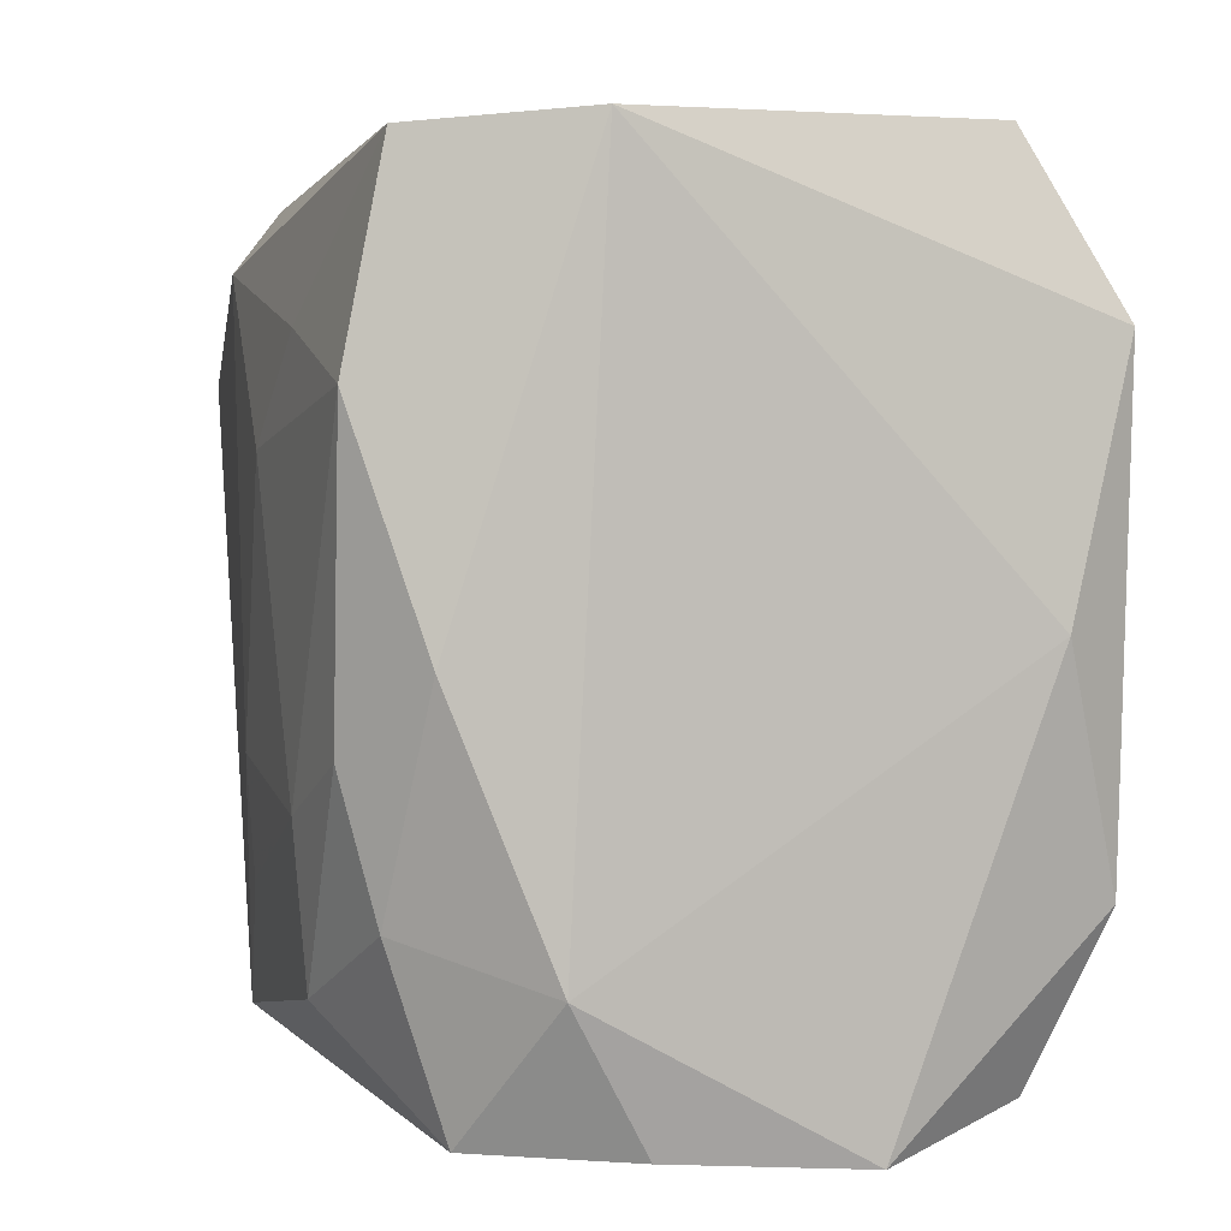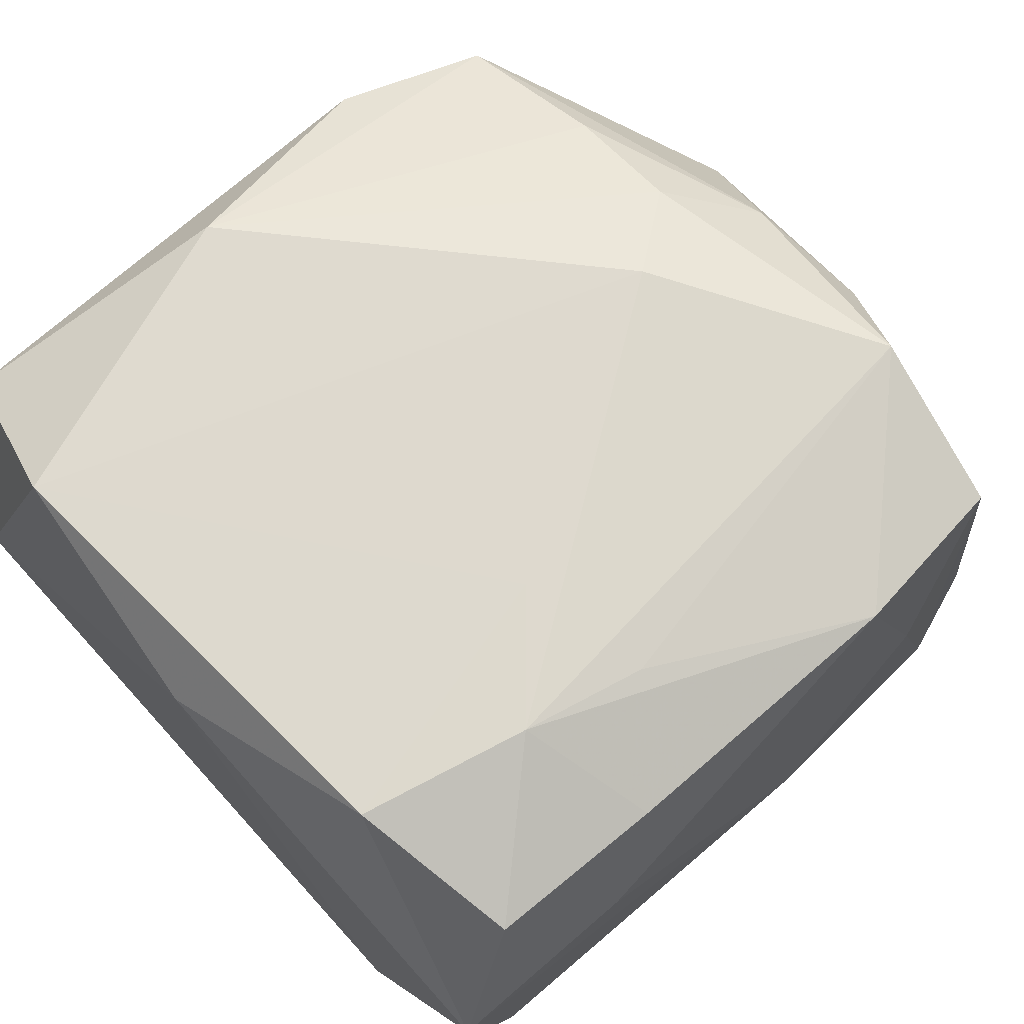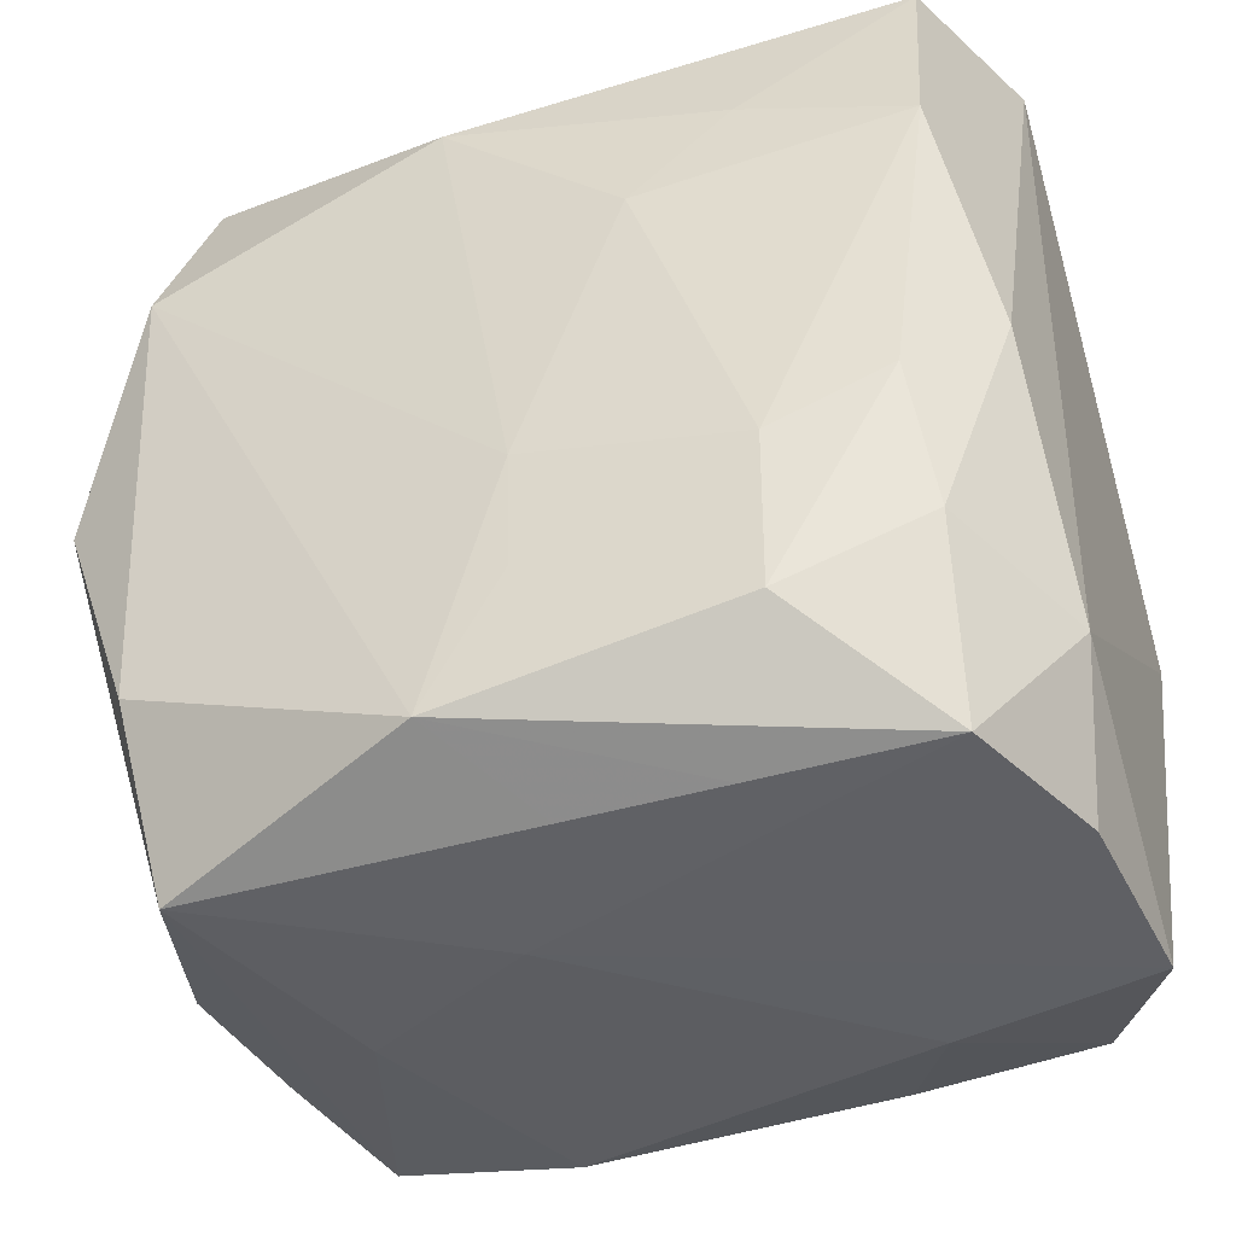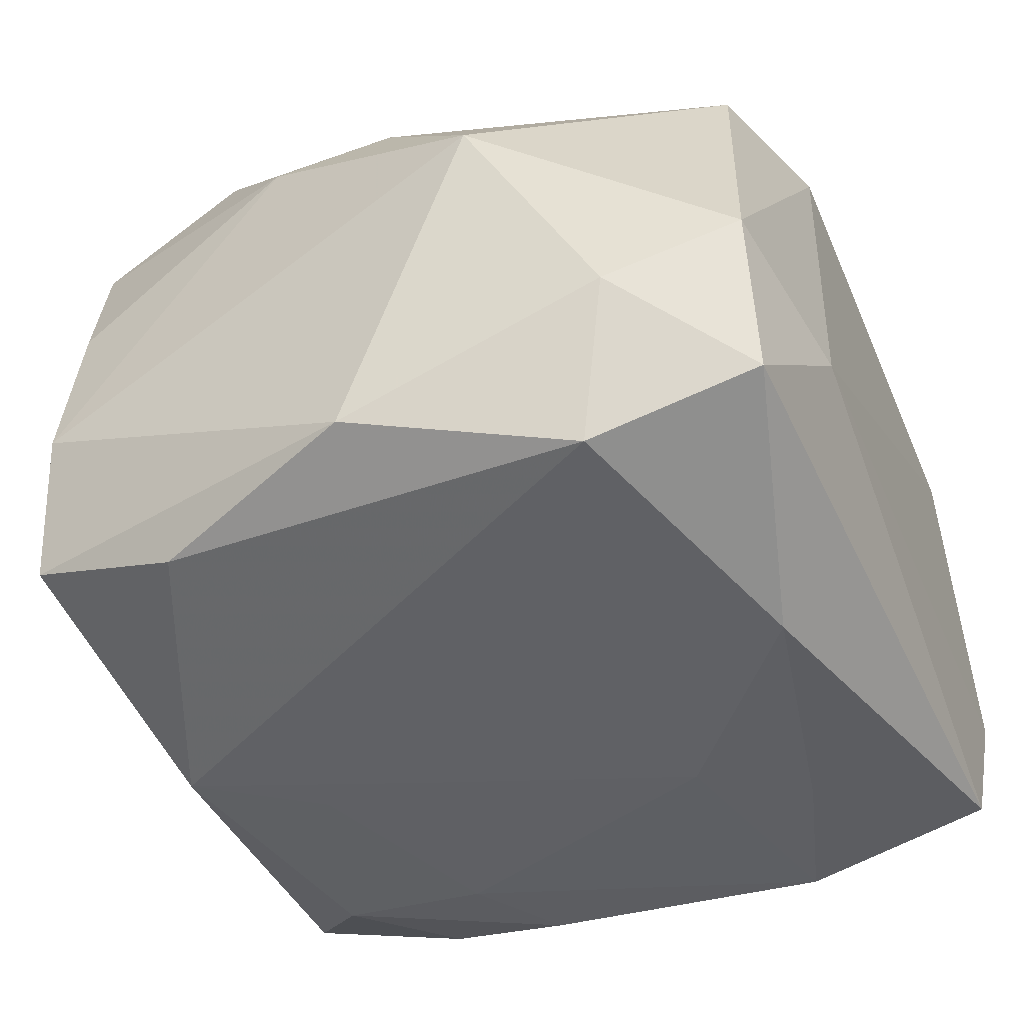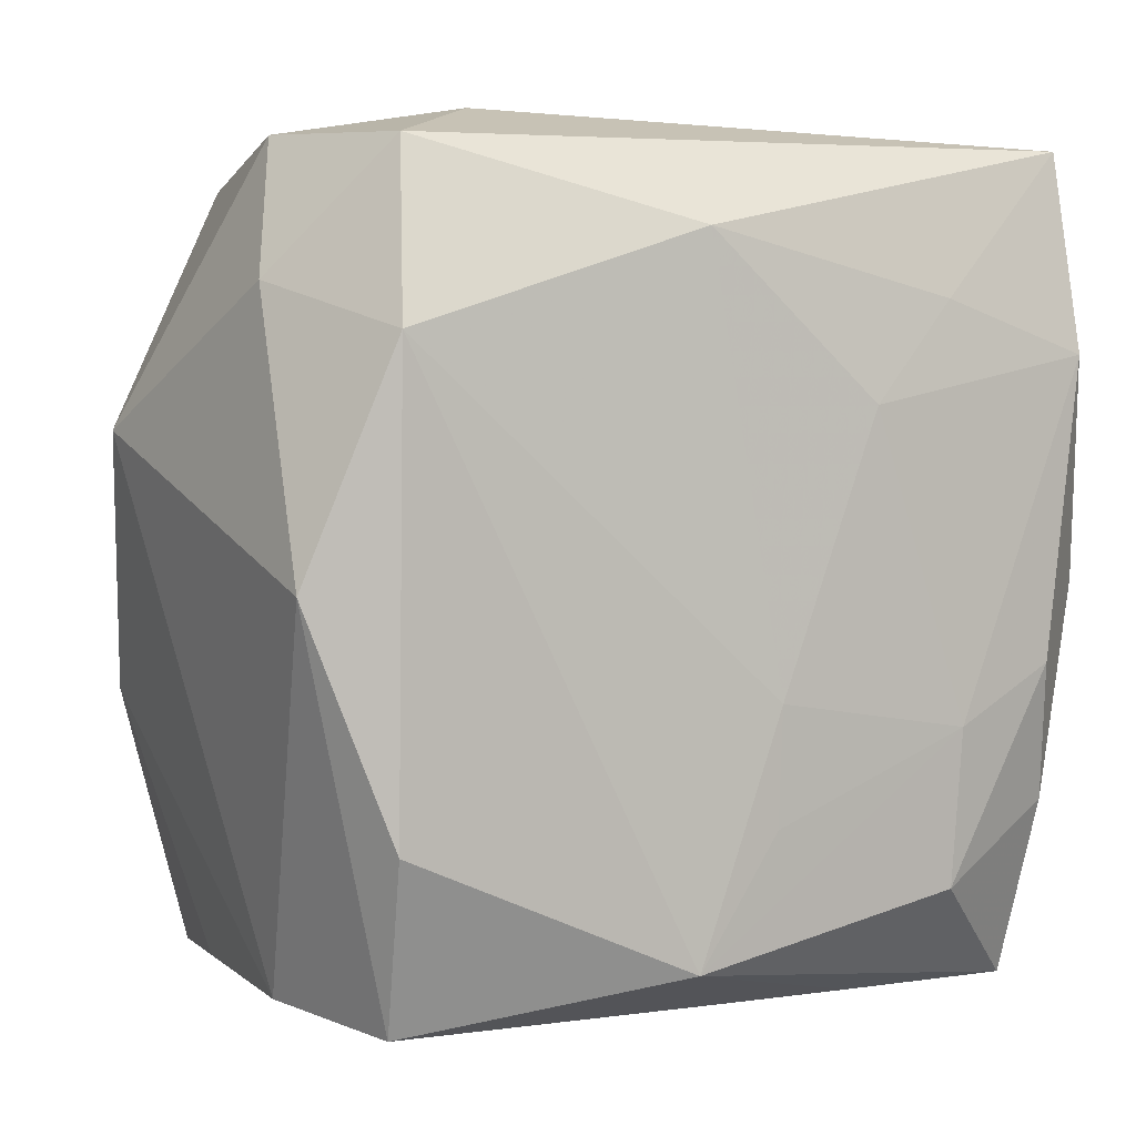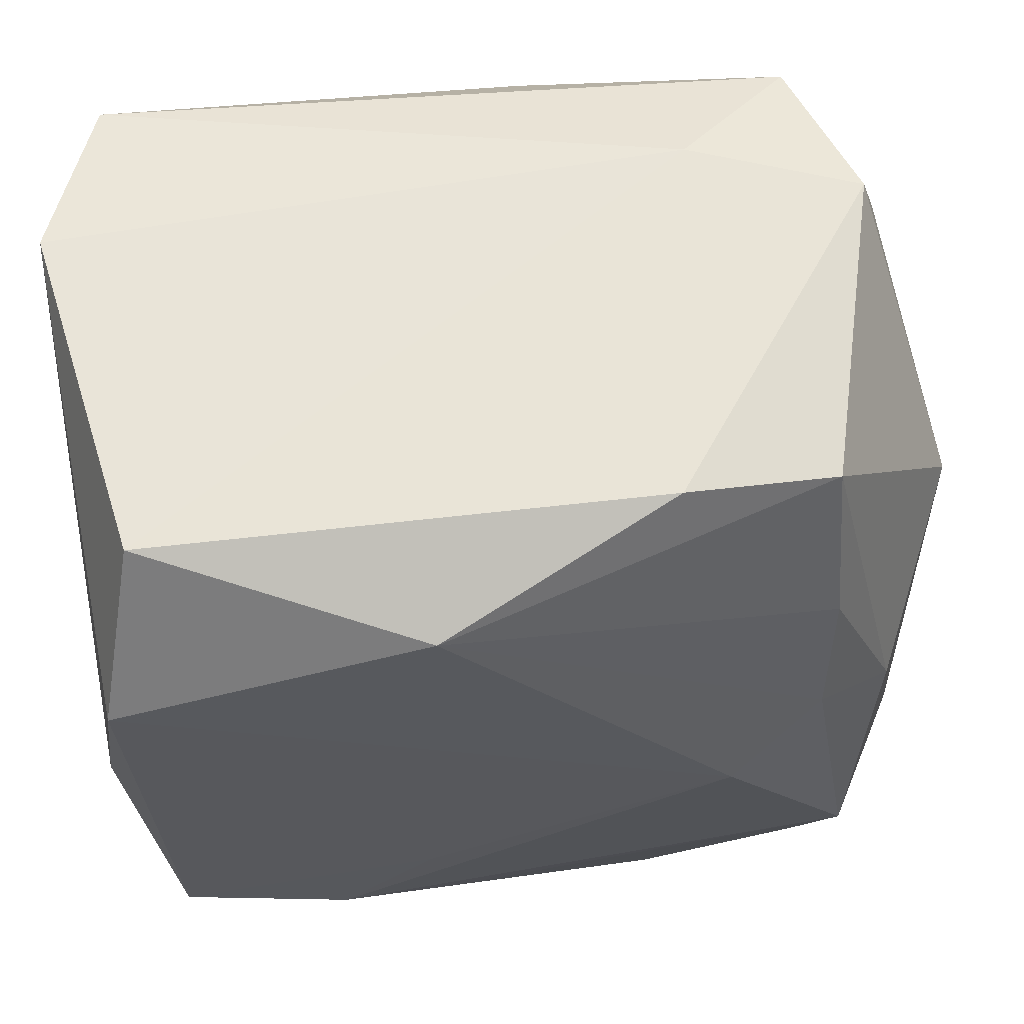
<metadata>
{"format":"obj","ext":"obj","renderer":"f3d","projection":"perspective","resolution":1024,"background":"white","views":[{"elev":3.9,"azim":-103.3,"up":"+Y"},{"elev":70.3,"azim":-42.4,"up":"+Z"},{"elev":-40.7,"azim":-159.4,"up":"+Y"},{"elev":-47.8,"azim":112.7,"up":"+Z"},{"elev":1.6,"azim":151.9,"up":"+Y"},{"elev":60.4,"azim":-5.8,"up":"+Y"}]}
</metadata>
<code>
v 0.02597 0.0001667 0.01536
v 0.004869 -0.02285 -0.02092
v 0.01632 -0.02644 0.0008371
v 0.004665 0.01932 -0.02173
v 0.01057 0.02651 0.01509
v -0.0256 -0.00109 -0.01531
v 0.02175 -0.0247 0.01606
v -0.02289 0.01284 -0.01958
v -0.003868 -0.01886 0.02032
v 0.02426 -0.02506 -0.004938
v 0.02104 0.01291 0.01671
v 0.01049 -0.02588 0.01705
v -0.02113 -0.02579 -0.01387
v 0.02527 0.02471 -0.007203
v -0.02277 0.02548 -0.01707
v 0.004693 -0.02746 -0.006319
v -0.009236 -0.02534 0.01702
v 0.01437 0.0004332 0.02206
v 0.02764 0.01614 -0.01162
v -0.02655 0.02627 -0.006754
v -0.02655 -0.01731 -0.008993
v -0.0001244 -0.007612 -0.02173
v -0.005733 -0.01018 0.0216
v 0.02391 -0.02408 0.006076
v 0.02798 -0.001168 -0.01772
v -0.02163 -0.01452 -0.01745
v -0.0219 0.02642 0.01558
v 0.02267 -0.0153 -0.01917
v 0.01394 0.0267 -0.009568
v -0.02635 0.0002182 0.0171
v -0.006591 0.009469 -0.02173
v -0.0001188 -0.01485 -0.02125
v -0.01202 -0.01705 0.02136
v -0.01336 -0.009505 -0.02081
v 0.0272 -0.007973 0.01337
v -0.02589 -0.02675 0.007642
v -6.01e-06 -0.026 -0.01433
v 0.03066 0.008117 0.004388
v -0.02072 -0.02468 0.01677
v -0.009501 -0.02592 -0.01413
v -0.01329 -0.02732 0.009577
v 0.02137 -0.0261 -0.01475
v 0.02315 0.01309 -0.02075
v 0.02353 -0.01385 0.01983
v -0.02488 -0.02601 -0.004292
v -0.0205 -0.005934 -0.01956
v -0.01309 -0.01924 -0.02
v -0.00448 0.02241 0.02148
v 0.02558 -0.01661 -0.009466
v -0.02443 0.01586 0.02121
v -0.01251 0.01588 -0.02049
v 0.02042 0.004863 0.01914
v 0.02149 0.02408 -0.01688
v 0.02056 0.02361 0.01329
v -0.02296 -0.01418 0.02113
f 15 53 4
f 50 20 30
f 27 20 50
f 30 55 50
f 38 54 1
f 1 35 38
f 44 35 1
f 31 4 22
f 36 55 30
f 44 12 7
f 7 35 44
f 27 50 48
f 29 53 15
f 15 20 29
f 29 20 27
f 15 4 51
f 4 31 51
f 43 4 53
f 22 4 43
f 53 19 43
f 20 6 21
f 30 20 21
f 21 36 30
f 21 6 26
f 26 13 21
f 9 12 44
f 44 33 9
f 9 33 12
f 23 50 55
f 55 33 23
f 39 36 41
f 55 36 39
f 39 33 55
f 42 7 3
f 3 7 12
f 10 7 42
f 38 35 10
f 27 48 5
f 5 48 54
f 5 29 27
f 44 1 52
f 53 29 14
f 14 5 54
f 29 5 14
f 14 19 53
f 14 54 38
f 38 19 14
f 8 51 31
f 15 51 8
f 8 20 15
f 8 6 20
f 25 43 19
f 25 19 38
f 22 43 2
f 2 32 22
f 42 3 16
f 41 36 16
f 36 13 16
f 16 12 41
f 16 3 12
f 45 13 36
f 36 21 45
f 45 21 13
f 18 48 50
f 50 23 18
f 44 52 18
f 18 52 48
f 18 33 44
f 18 23 33
f 12 33 17
f 33 39 17
f 41 12 17
f 17 39 41
f 35 7 24
f 24 10 35
f 7 10 24
f 54 48 11
f 48 52 11
f 11 1 54
f 11 52 1
f 34 31 22
f 34 8 31
f 22 32 34
f 32 2 34
f 38 10 49
f 49 25 38
f 49 10 42
f 42 25 49
f 37 2 42
f 42 16 37
f 28 25 42
f 42 2 28
f 43 25 28
f 28 2 43
f 8 34 46
f 26 6 46
f 6 8 46
f 47 34 2
f 47 13 26
f 47 2 13
f 26 46 47
f 47 46 34
f 13 2 40
f 2 37 40
f 40 16 13
f 40 37 16

</code>
